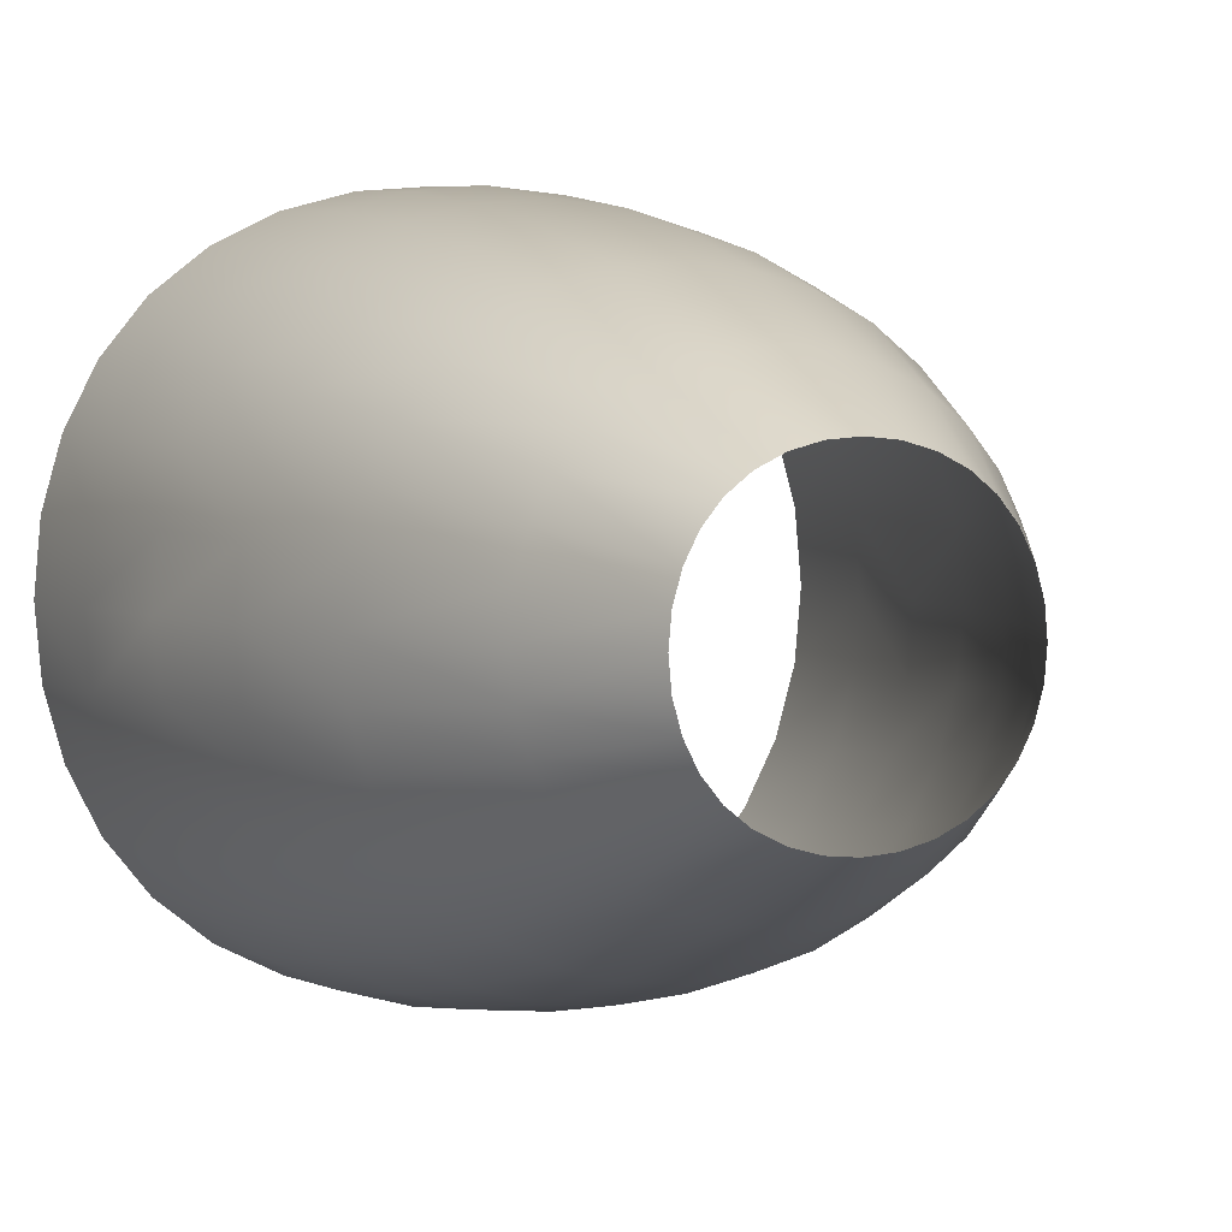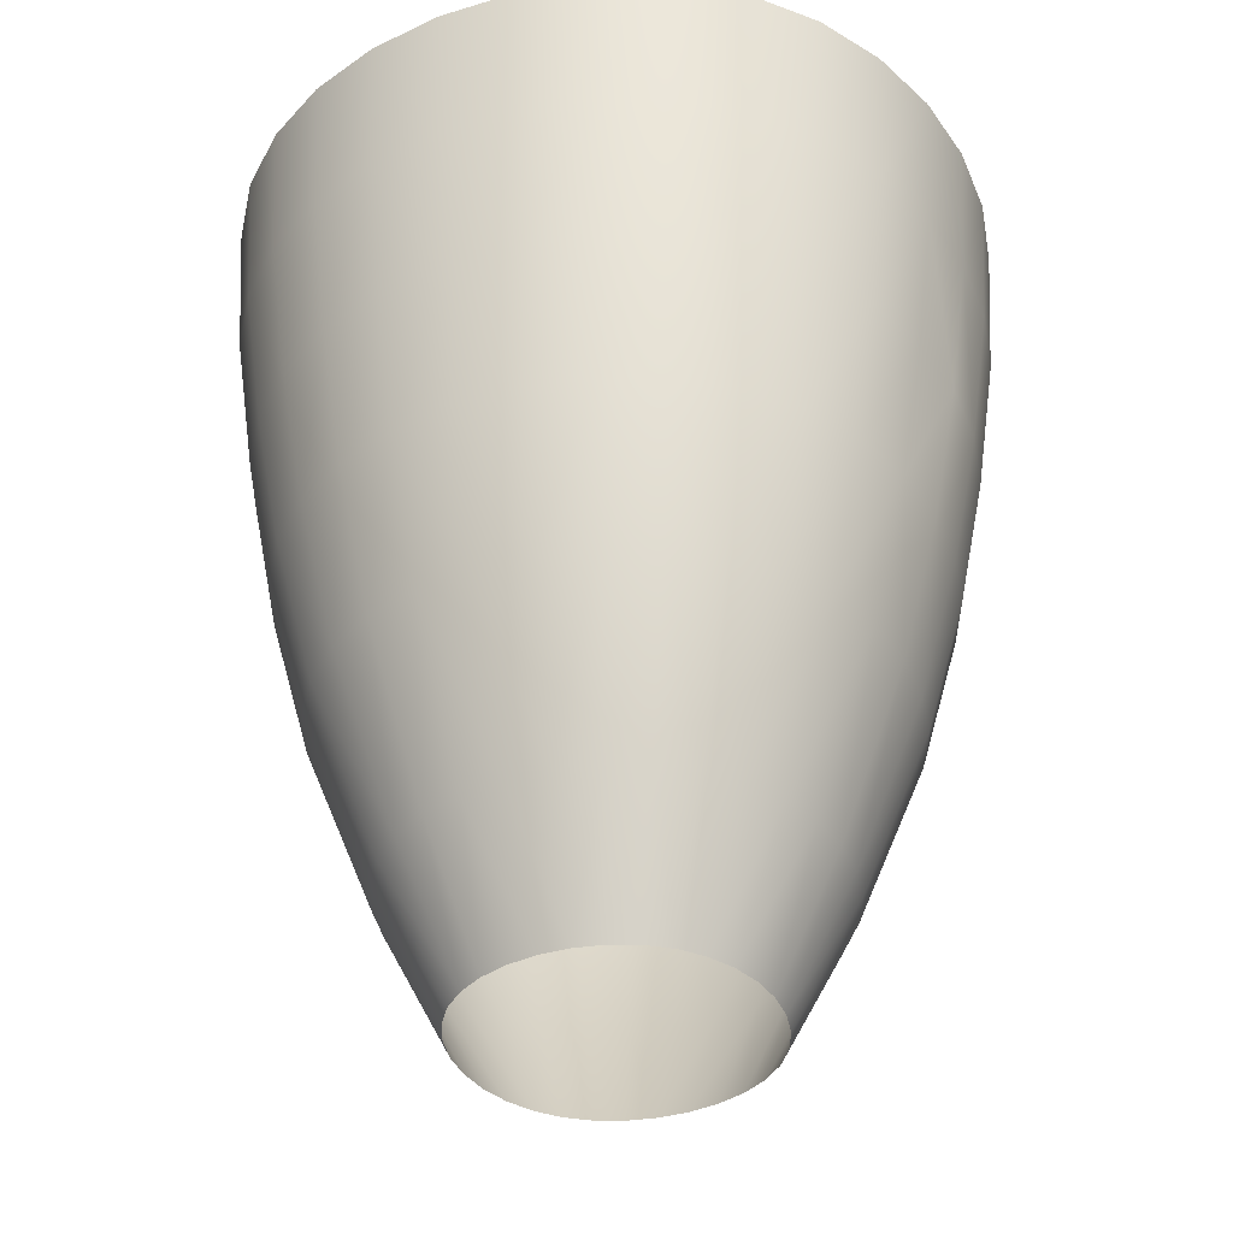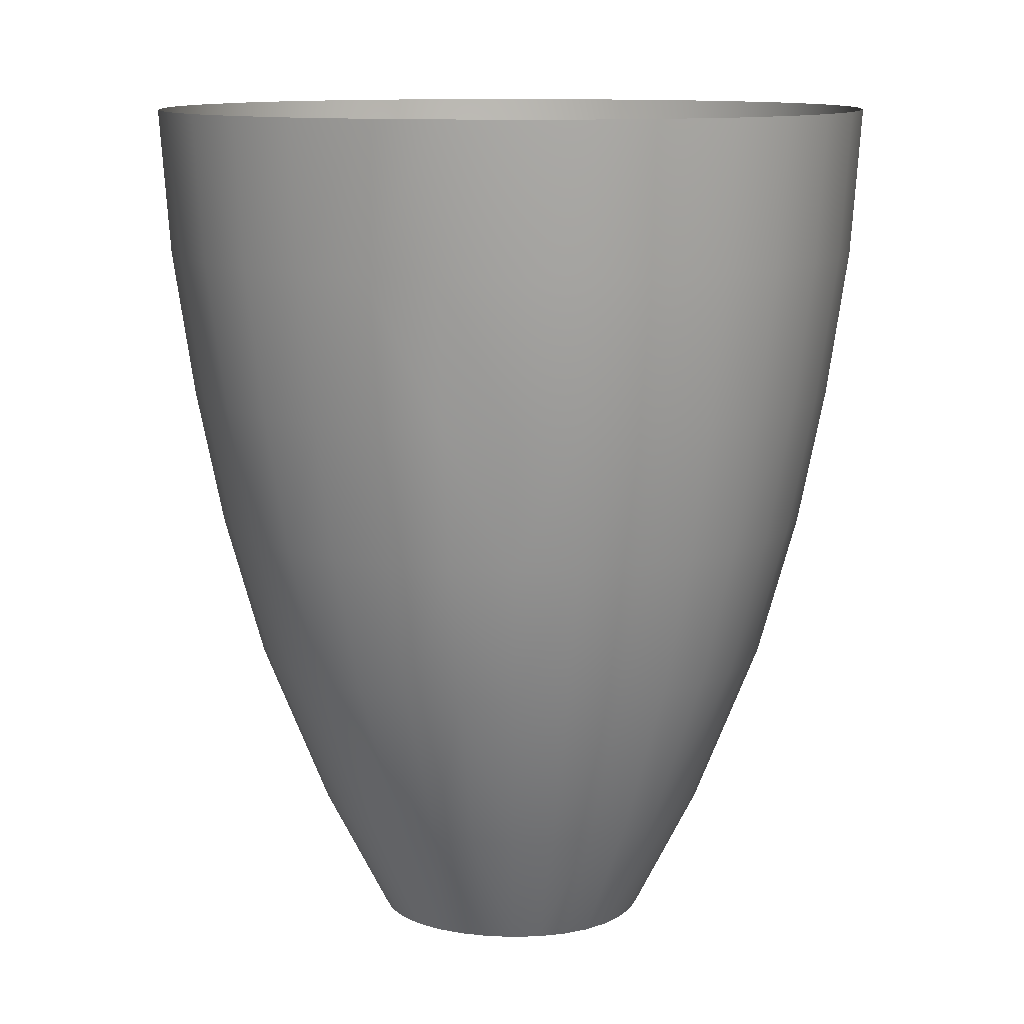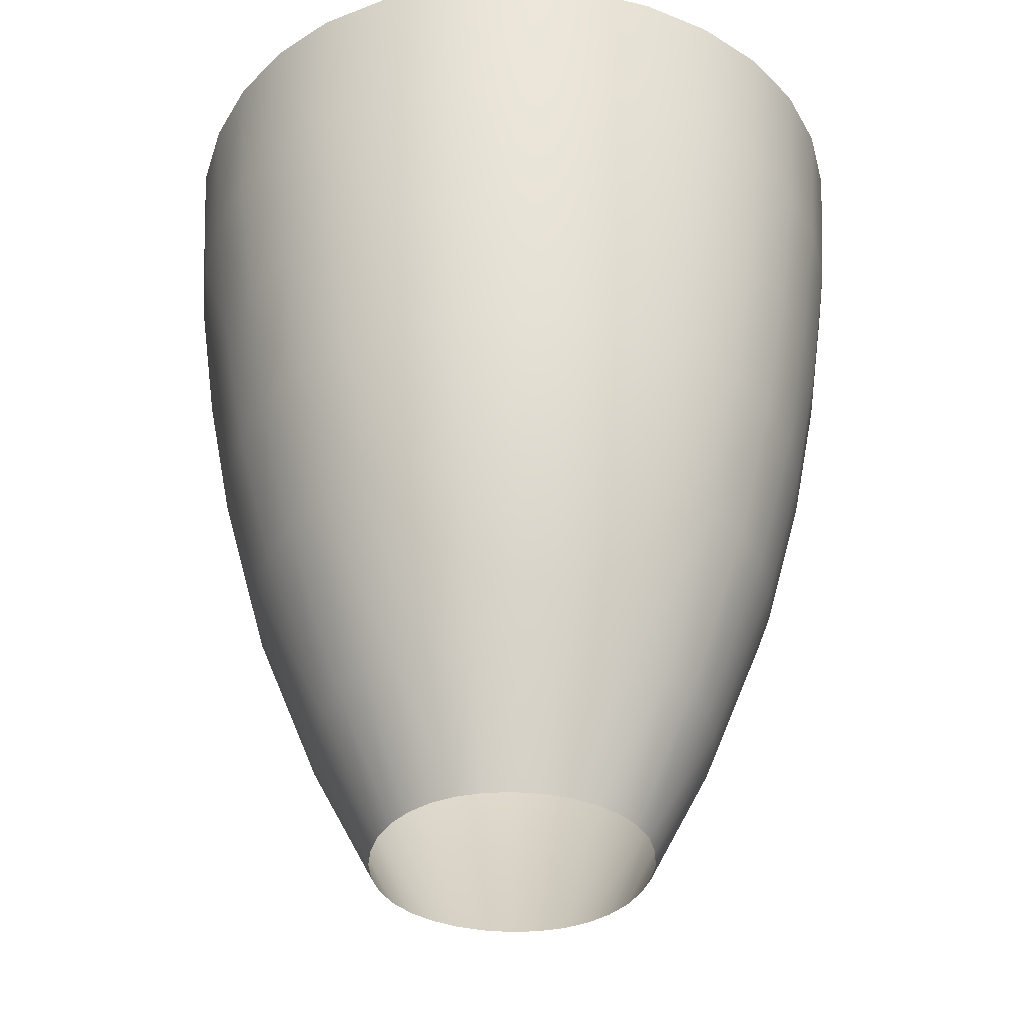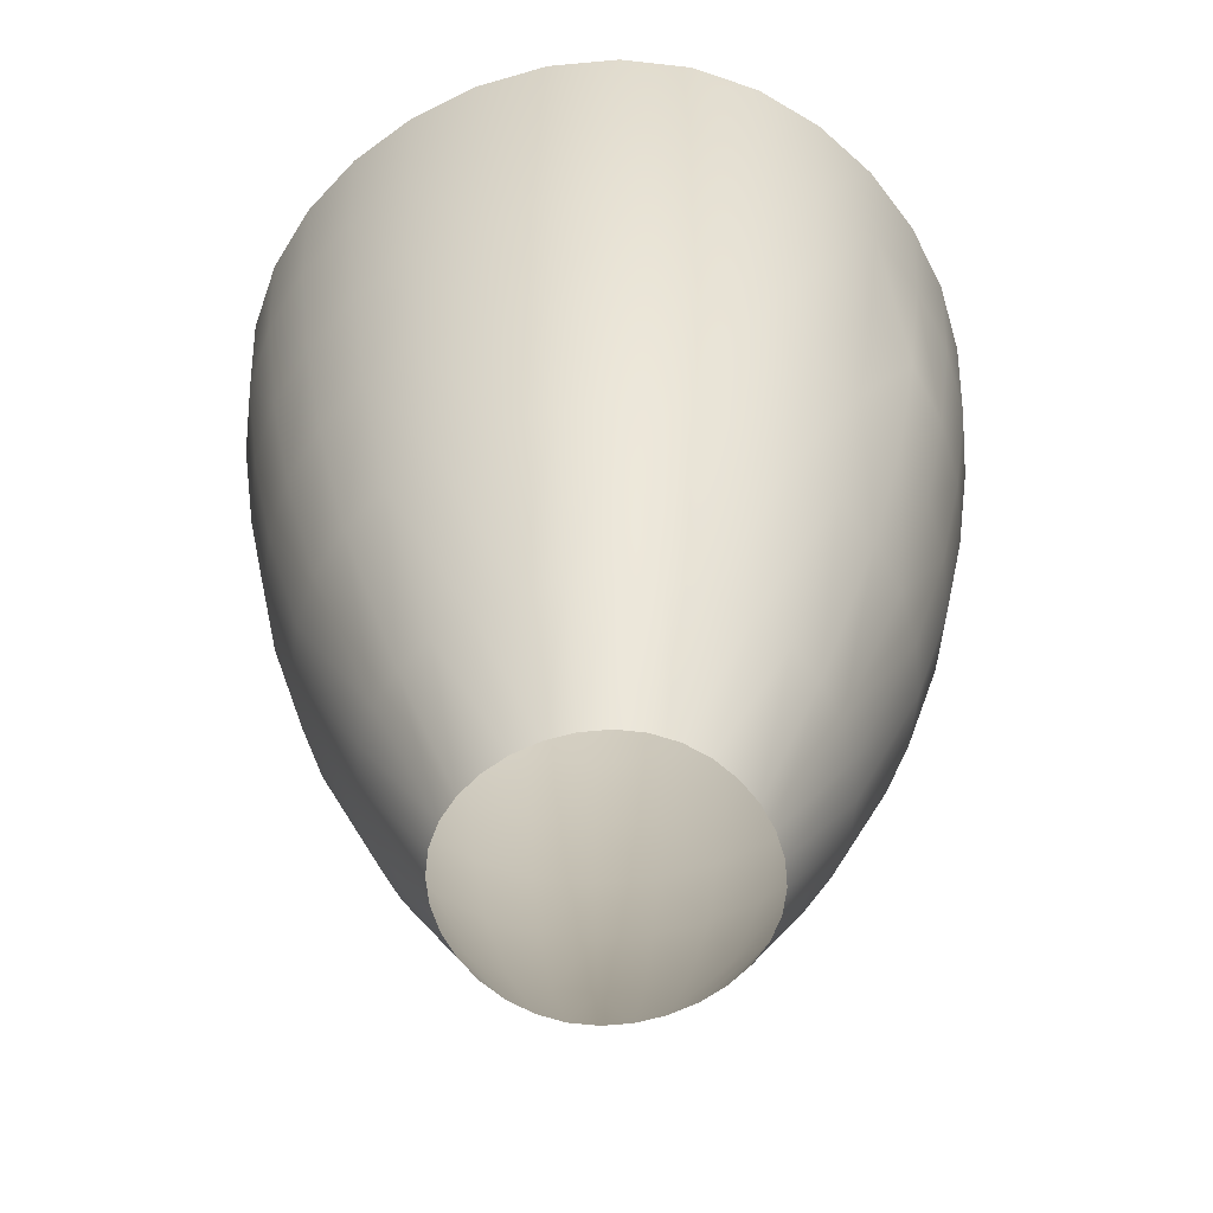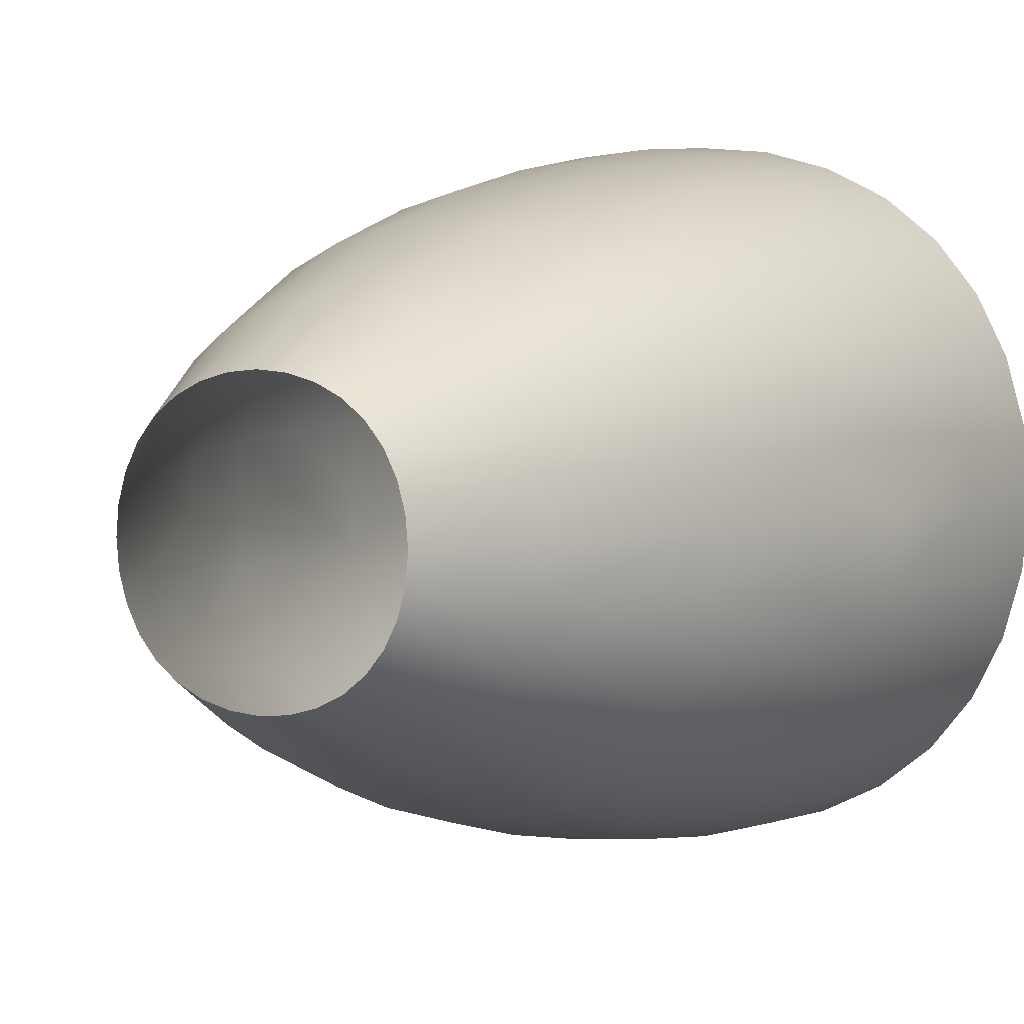
<metadata>
{"format":"obj","ext":"obj","renderer":"f3d","projection":"perspective","resolution":1024,"background":"white","views":[{"elev":3.0,"azim":-22.2,"up":"+Z"},{"elev":-38.2,"azim":26.1,"up":"+Y"},{"elev":11.2,"azim":-78.8,"up":"+Y"},{"elev":-37.1,"azim":167.9,"up":"+Y"},{"elev":-60.0,"azim":32.0,"up":"+Y"},{"elev":3.8,"azim":28.2,"up":"+Z"}]}
</metadata>
<code>
g JarFlipped
v -0.1728 0.4394 0.8455
v -0.2329 -0.09231 0.5502
v -0.1189 -0.09231 0.5817
v -2.861e-05 -0.09231 0.5923
v -0.3384 0.4394 0.7997
v -0.3368 -0.09231 0.4982
v -2.861e-05 0.4394 0.8609
v 0.1189 -0.09231 0.5817
v -0.2286 1.145 1.118
v -0.4896 0.4394 0.7241
v -0.4476 1.145 1.058
v -0.6199 0.4394 0.6199
v -0.4265 -0.09231 0.4265
v -0.7241 0.4394 0.4896
v -0.4982 -0.09231 0.3368
v -0.5502 -0.09231 0.2329
v -0.7997 0.4394 0.3384
v -0.5817 -0.09231 0.1189
v -0.9576 1.145 0.6474
v -0.8198 1.145 0.8198
v -0.6474 1.145 0.9576
v -2.861e-05 1.145 1.138
v -0.2617 1.753 1.28
v -0.5124 1.753 1.211
v 0.1729 0.4394 0.8455
v 0.3384 0.4394 0.7997
v 0.2328 -0.09231 0.5502
v 0.4896 0.4394 0.7241
v 0.3368 -0.09231 0.4982
v 0.4265 -0.09231 0.4265
v 0.6199 0.4394 0.6199
v 0.4982 -0.09231 0.3368
v 0.6474 1.145 0.9576
v 0.4475 1.145 1.058
v 0.2286 1.145 1.118
v -2.861e-05 1.753 1.304
v 0.7241 0.4394 0.4896
v 0.8198 1.145 0.8198
v 0.7413 1.753 1.096
v 0.5125 1.753 1.211
v 0.2618 1.753 1.28
v -2.861e-05 2.336 1.417
v 0.7998 0.4394 0.3384
v 0.5502 -0.09231 0.2329
v -0.2845 2.336 1.392
v 0.8455 0.4394 0.1728
v 0.5817 -0.09231 0.1189
v 0.5922 -0.09231 2.861e-05
v 0.8608 0.4394 2.861e-05
v 0.5817 -0.09231 -0.1189
v 1.118 1.145 0.2286
v 1.058 1.145 0.4476
v 0.9576 1.145 0.6474
v 0.9387 1.753 0.9388
v 0.8058 2.336 1.192
v 0.557 2.336 1.316
v 0.2845 2.336 1.392
v 1.138 1.145 2.861e-05
v 1.28 1.753 0.2617
v 1.211 1.753 0.5124
v 1.097 1.753 0.7414
v 0.8455 0.4394 -0.1729
v 0.7998 0.4394 -0.3384
v 0.5502 -0.09231 -0.2328
v 0.7241 0.4394 -0.4896
v 0.4982 -0.09231 -0.3368
v 0.6199 0.4394 -0.6199
v 0.4265 -0.09231 -0.4265
v 0.3368 -0.09231 -0.4982
v 0.9576 1.145 -0.6474
v 1.058 1.145 -0.4475
v 1.118 1.145 -0.2286
v 1.304 1.753 2.861e-05
v 0.4896 0.4394 -0.7241
v 0.8198 1.145 -0.8198
v 1.097 1.753 -0.7413
v 1.211 1.753 -0.5125
v 1.28 1.753 -0.2618
v 1.417 2.336 2.861e-05
v 0.3384 0.4394 -0.7998
v 0.2328 -0.09231 -0.5502
v 1.392 2.336 0.2845
v 1.316 2.336 0.557
v 0.1729 0.4394 -0.8455
v 0.1189 -0.09231 -0.5817
v -2.861e-05 -0.09231 -0.5922
v -2.861e-05 0.4394 -0.8608
v -0.1189 -0.09231 -0.5817
v 0.2286 1.145 -1.118
v 0.4475 1.145 -1.058
v 1.478 2.955 0.3022
v 1.192 2.336 0.8058
v 0.6474 1.145 -0.9576
v 1.398 2.955 0.5916
v 1.02 2.336 1.02
v 0.8558 2.955 1.266
v 1.084 2.955 1.084
v 0.5916 2.955 1.398
v 0.9387 1.753 -0.9387
v 1.266 2.955 0.8558
v 0.8794 3.569 1.301
v 1.114 3.569 1.114
v 1.301 3.569 0.8794
v 1.437 3.569 0.6079
v 1.519 3.569 0.3105
v 0.6079 3.569 1.437
v 0.3022 2.955 1.478
v 0.3105 3.569 1.519
v 1.505 2.955 2.861e-05
v 1.546 3.569 2.861e-05
v 1.519 3.569 -0.3105
v -2.861e-05 2.955 1.505
v -2.861e-05 3.569 1.546
v -0.3105 3.569 1.519
v -0.3022 2.955 1.478
v 1.392 2.336 -0.2845
v 1.478 2.955 -0.3022
v 1.437 3.569 -0.6079
v 1.398 2.955 -0.5916
v 1.301 3.569 -0.8794
v 1.316 2.336 -0.557
v -0.5916 2.955 1.398
v -0.6079 3.569 1.437
v 1.266 2.955 -0.8558
v 1.192 2.336 -0.8058
v 1.084 2.955 -1.084
v 1.114 3.569 -1.114
v 1.02 2.336 -1.02
v 0.8558 2.955 -1.266
v 0.8794 3.569 -1.301
v 0.6079 3.569 -1.437
v 0.8058 2.336 -1.192
v 0.5916 2.955 -1.398
v 0.3105 3.569 -1.519
v 0.7413 1.753 -1.097
v 0.557 2.336 -1.316
v 0.5125 1.753 -1.211
v 0.3022 2.955 -1.478
v 0.2618 1.753 -1.28
v 0.2845 2.336 -1.392
v -2.861e-05 2.955 -1.505
v -2.861e-05 3.569 -1.546
v -0.3105 3.569 -1.519
v -2.861e-05 2.336 -1.417
v -2.861e-05 1.145 -1.138
v -0.3022 2.955 -1.478
v -0.6079 3.569 -1.437
v -2.861e-05 1.753 -1.304
v -0.2286 1.145 -1.118
v -0.2845 2.336 -1.392
v -0.5916 2.955 -1.398
v -0.8794 3.569 -1.301
v -0.2617 1.753 -1.28
v -0.557 2.336 -1.316
v -0.8558 2.955 -1.266
v -0.5124 1.753 -1.211
v -0.1728 0.4394 -0.8455
v -1.084 2.955 -1.084
v -1.114 3.569 -1.114
v -0.8058 2.336 -1.192
v -0.4476 1.145 -1.058
v -0.3384 0.4394 -0.7998
v -0.2329 -0.09231 -0.5502
v -0.7414 1.753 -1.097
v -0.6474 1.145 -0.9576
v -0.4896 0.4394 -0.7241
v -0.3368 -0.09231 -0.4982
v -0.4265 -0.09231 -0.4265
v -0.6199 0.4394 -0.6199
v -0.4982 -0.09231 -0.3368
v -0.8198 1.145 -0.8198
v -0.9388 1.753 -0.9387
v -0.7241 0.4394 -0.4896
v -1.02 2.336 -1.02
v -1.192 2.336 -0.8058
v -0.9576 1.145 -0.6474
v -0.7997 0.4394 -0.3384
v -0.5502 -0.09231 -0.2328
v -1.266 2.955 -0.8558
v -1.301 3.569 -0.8794
v -1.437 3.569 -0.6079
v -1.398 2.955 -0.5916
v -1.519 3.569 -0.3105
v -1.096 1.753 -0.7413
v -1.058 1.145 -0.4475
v -0.8455 0.4394 -0.1729
v -0.5817 -0.09231 -0.1189
v -0.5923 -0.09231 2.861e-05
v -1.478 2.955 -0.3022
v -1.546 3.569 2.861e-05
v -1.316 2.336 -0.557
v -1.211 1.753 -0.5125
v -1.118 1.145 -0.2286
v -0.8609 0.4394 2.861e-05
v -1.392 2.336 -0.2845
v -1.28 1.753 -0.2618
v -1.138 1.145 2.861e-05
v -0.8455 0.4394 0.1728
v -1.304 1.753 2.861e-05
v -1.417 2.336 2.861e-05
v -1.058 1.145 0.4476
v -1.118 1.145 0.2286
v -1.096 1.753 0.7414
v -1.28 1.753 0.2617
v -1.211 1.753 0.5124
v -1.505 2.955 2.861e-05
v -1.519 3.569 0.3105
v -0.9388 1.753 0.9388
v -1.192 2.336 0.8058
v -1.392 2.336 0.2845
v -1.478 2.955 0.3022
v -1.437 3.569 0.6079
v -1.316 2.336 0.557
v -1.398 2.955 0.5916
v -1.301 3.569 0.8794
v -1.266 2.955 0.8558
v -1.114 3.569 1.114
v -1.02 2.336 1.02
v -1.084 2.955 1.084
v -0.7414 1.753 1.096
v -0.8558 2.955 1.266
v -0.8794 3.569 1.301
v -0.8058 2.336 1.192
v -0.557 2.336 1.316
g JarFlipped_0
f 3 2 1
f 3 1 4
f 2 5 1
f 2 6 5
f 1 7 4
f 4 7 8
f 1 5 9
f 7 1 9
f 6 10 5
f 5 11 9
f 5 10 11
f 12 10 6
f 13 12 6
f 12 13 14
f 13 15 14
f 15 16 14
f 16 17 14
f 16 18 17
f 14 19 12
f 14 17 19
f 10 12 20
f 19 20 12
f 10 21 11
f 21 10 20
f 22 7 9
f 9 11 23
f 22 9 23
f 11 21 24
f 11 24 23
f 7 22 25
f 7 25 8
f 8 25 26
f 27 8 26
f 27 26 28
f 29 27 28
f 30 29 28
f 31 30 28
f 30 31 32
f 28 26 33
f 28 33 31
f 26 25 34
f 26 34 33
f 22 35 25
f 25 35 34
f 22 36 35
f 36 22 23
f 31 37 32
f 33 38 31
f 37 31 38
f 33 34 39
f 33 39 38
f 34 35 40
f 34 40 39
f 36 41 35
f 35 41 40
f 36 23 42
f 41 36 42
f 32 37 43
f 44 32 43
f 23 45 42
f 23 24 45
f 44 43 46
f 47 44 46
f 47 46 48
f 46 49 48
f 50 48 49
f 46 43 51
f 49 46 51
f 43 37 52
f 43 52 51
f 37 53 52
f 53 37 38
f 53 38 54
f 39 54 38
f 39 55 54
f 39 40 55
f 40 56 55
f 56 40 41
f 57 56 41
f 57 41 42
f 58 49 51
f 51 52 59
f 58 51 59
f 52 53 60
f 52 60 59
f 61 53 54
f 53 61 60
f 49 58 62
f 62 50 49
f 50 62 63
f 64 50 63
f 64 63 65
f 66 64 65
f 66 65 67
f 68 66 67
f 68 67 69
f 65 63 70
f 65 70 67
f 63 62 71
f 63 71 70
f 58 72 62
f 62 72 71
f 58 73 72
f 73 58 59
f 67 74 69
f 70 75 67
f 74 67 75
f 70 71 76
f 70 76 75
f 71 72 77
f 71 77 76
f 73 78 72
f 72 78 77
f 73 59 79
f 78 73 79
f 69 74 80
f 81 69 80
f 59 82 79
f 59 60 82
f 60 83 82
f 83 60 61
f 81 80 84
f 85 81 84
f 85 84 86
f 84 87 86
f 86 87 88
f 84 80 89
f 87 84 89
f 80 74 90
f 80 90 89
f 79 82 91
f 82 83 91
f 92 83 61
f 92 61 54
f 74 93 90
f 93 74 75
f 83 94 91
f 83 92 94
f 95 92 54
f 55 95 54
f 95 55 96
f 55 56 96
f 95 97 92
f 97 95 96
f 56 98 96
f 56 57 98
f 93 75 99
f 76 99 75
f 92 100 94
f 97 100 92
f 97 96 101
f 96 98 101
f 102 97 101
f 100 97 102
f 103 100 102
f 103 104 100
f 104 94 100
f 94 104 105
f 98 106 101
f 91 94 105
f 106 98 107
f 108 106 107
f 57 107 98
f 109 91 105
f 110 109 105
f 109 79 91
f 110 111 109
f 108 107 112
f 107 57 112
f 113 108 112
f 57 42 112
f 113 112 114
f 112 42 115
f 112 115 114
f 42 45 115
f 116 79 109
f 116 78 79
f 111 117 109
f 117 116 109
f 111 118 117
f 118 119 117
f 116 117 119
f 119 118 120
f 116 121 78
f 121 116 119
f 121 77 78
f 115 122 114
f 122 123 114
f 124 119 120
f 121 119 124
f 77 121 125
f 125 121 124
f 76 77 125
f 76 125 99
f 126 124 120
f 127 126 120
f 128 125 124
f 125 128 99
f 126 128 124
f 129 126 127
f 130 129 127
f 130 131 129
f 128 126 132
f 128 132 99
f 126 129 132
f 131 133 129
f 132 129 133
f 133 131 134
f 132 135 99
f 135 93 99
f 136 132 133
f 132 136 135
f 93 135 137
f 136 137 135
f 90 93 137
f 138 133 134
f 136 133 138
f 90 137 139
f 89 90 139
f 137 136 140
f 140 136 138
f 139 137 140
f 141 138 134
f 142 141 134
f 142 143 141
f 144 140 138
f 139 140 144
f 141 144 138
f 145 89 139
f 145 87 89
f 143 146 141
f 143 147 146
f 148 145 139
f 148 139 144
f 145 149 87
f 145 148 149
f 150 144 141
f 146 150 141
f 147 151 146
f 150 146 151
f 151 147 152
f 153 148 144
f 150 153 144
f 148 153 149
f 154 150 151
f 150 154 153
f 155 151 152
f 154 151 155
f 154 156 153
f 149 153 156
f 149 157 87
f 87 157 88
f 158 155 152
f 159 158 152
f 160 154 155
f 156 154 160
f 155 158 160
f 161 149 156
f 149 161 157
f 88 157 162
f 161 162 157
f 163 88 162
f 161 156 164
f 164 156 160
f 162 161 165
f 165 161 164
f 163 162 166
f 166 162 165
f 167 163 166
f 168 167 166
f 169 168 166
f 166 165 169
f 170 168 169
f 165 164 171
f 165 171 169
f 164 160 172
f 164 172 171
f 173 170 169
f 173 169 171
f 160 174 172
f 158 174 160
f 174 158 175
f 174 175 172
f 176 171 172
f 176 173 171
f 170 173 177
f 178 170 177
f 158 179 175
f 179 158 159
f 180 179 159
f 180 181 179
f 181 182 179
f 175 179 182
f 182 181 183
f 175 184 172
f 184 176 172
f 173 176 185
f 177 173 185
f 178 177 186
f 187 178 186
f 188 187 186
f 189 182 183
f 183 190 189
f 191 175 182
f 175 191 184
f 191 182 189
f 176 184 192
f 191 192 184
f 185 176 192
f 177 185 193
f 186 177 193
f 194 188 186
f 18 188 194
f 192 191 195
f 195 191 189
f 185 192 196
f 193 185 196
f 196 192 195
f 186 193 197
f 194 186 197
f 198 18 194
f 194 197 198
f 18 198 17
f 196 199 193
f 199 196 195
f 199 197 193
f 200 195 189
f 200 199 195
f 17 198 201
f 17 201 19
f 197 202 198
f 197 199 202
f 198 202 201
f 19 201 203
f 19 203 20
f 199 204 202
f 204 199 200
f 201 202 205
f 201 205 203
f 202 204 205
f 206 200 189
f 190 206 189
f 190 207 206
f 203 208 20
f 21 20 208
f 203 205 209
f 208 203 209
f 210 204 200
f 210 200 206
f 207 211 206
f 211 210 206
f 207 212 211
f 213 205 204
f 210 213 204
f 205 213 209
f 212 214 211
f 210 211 214
f 213 210 214
f 214 212 215
f 213 214 216
f 216 214 215
f 209 213 216
f 216 215 217
f 218 208 209
f 209 216 218
f 219 216 217
f 216 219 218
f 220 208 218
f 220 21 208
f 21 220 24
f 221 219 217
f 222 221 217
f 222 123 221
f 123 122 221
f 218 219 223
f 219 221 223
f 223 220 218
f 223 221 122
f 224 24 220
f 223 224 220
f 224 223 122
f 24 224 45
f 224 122 115
f 45 224 115

</code>
